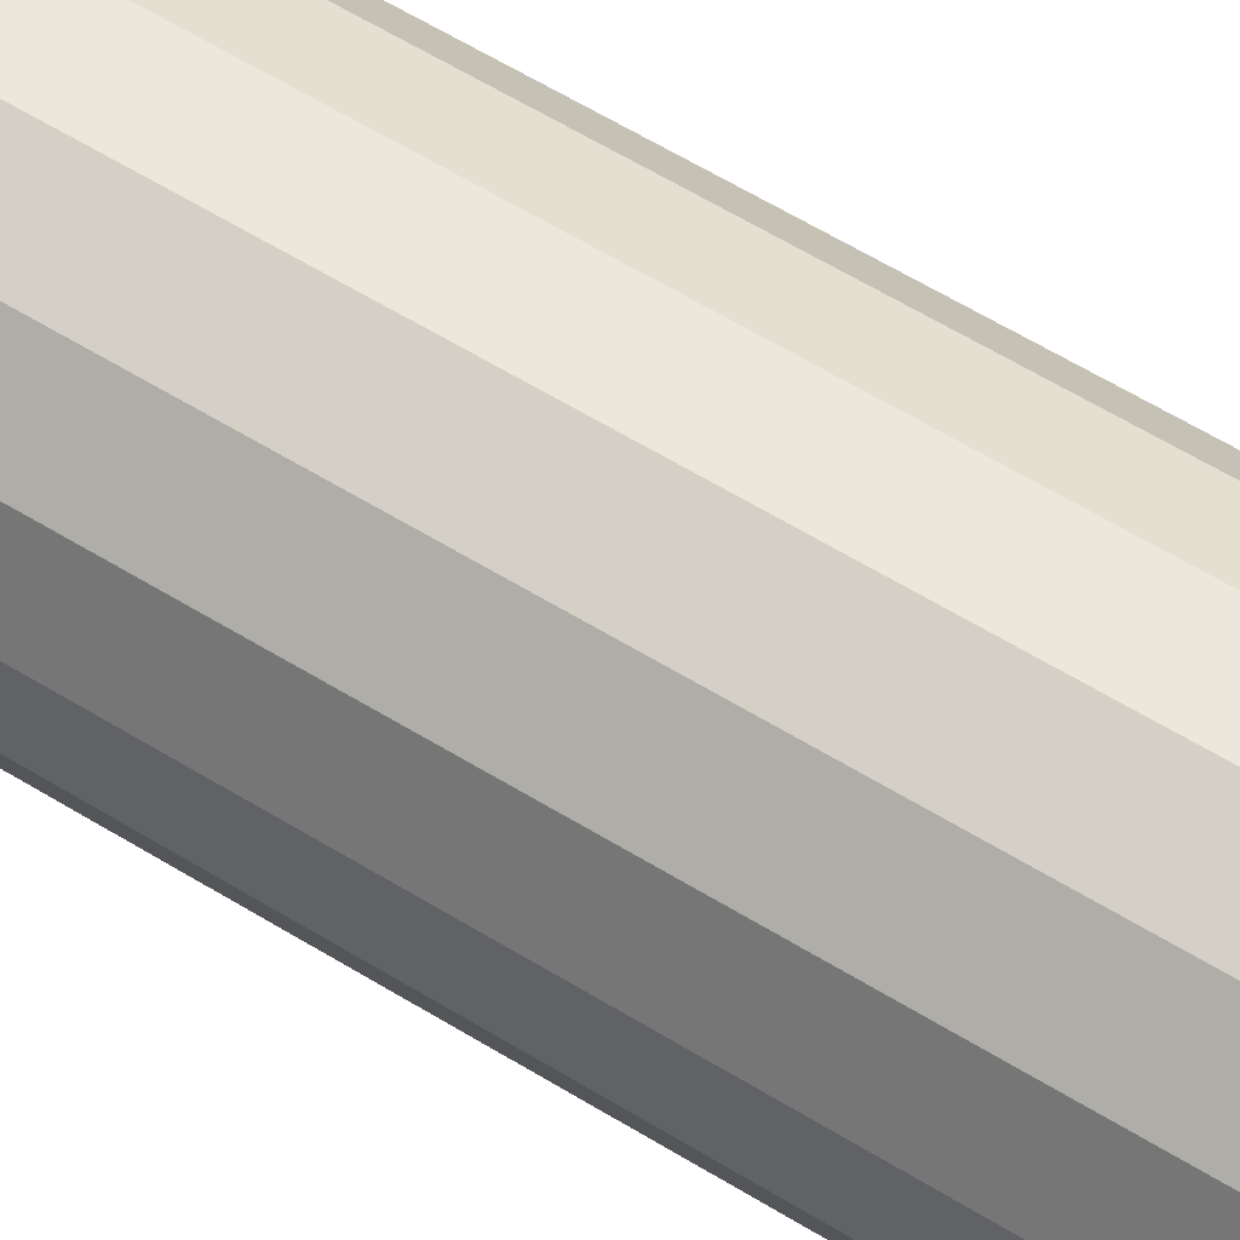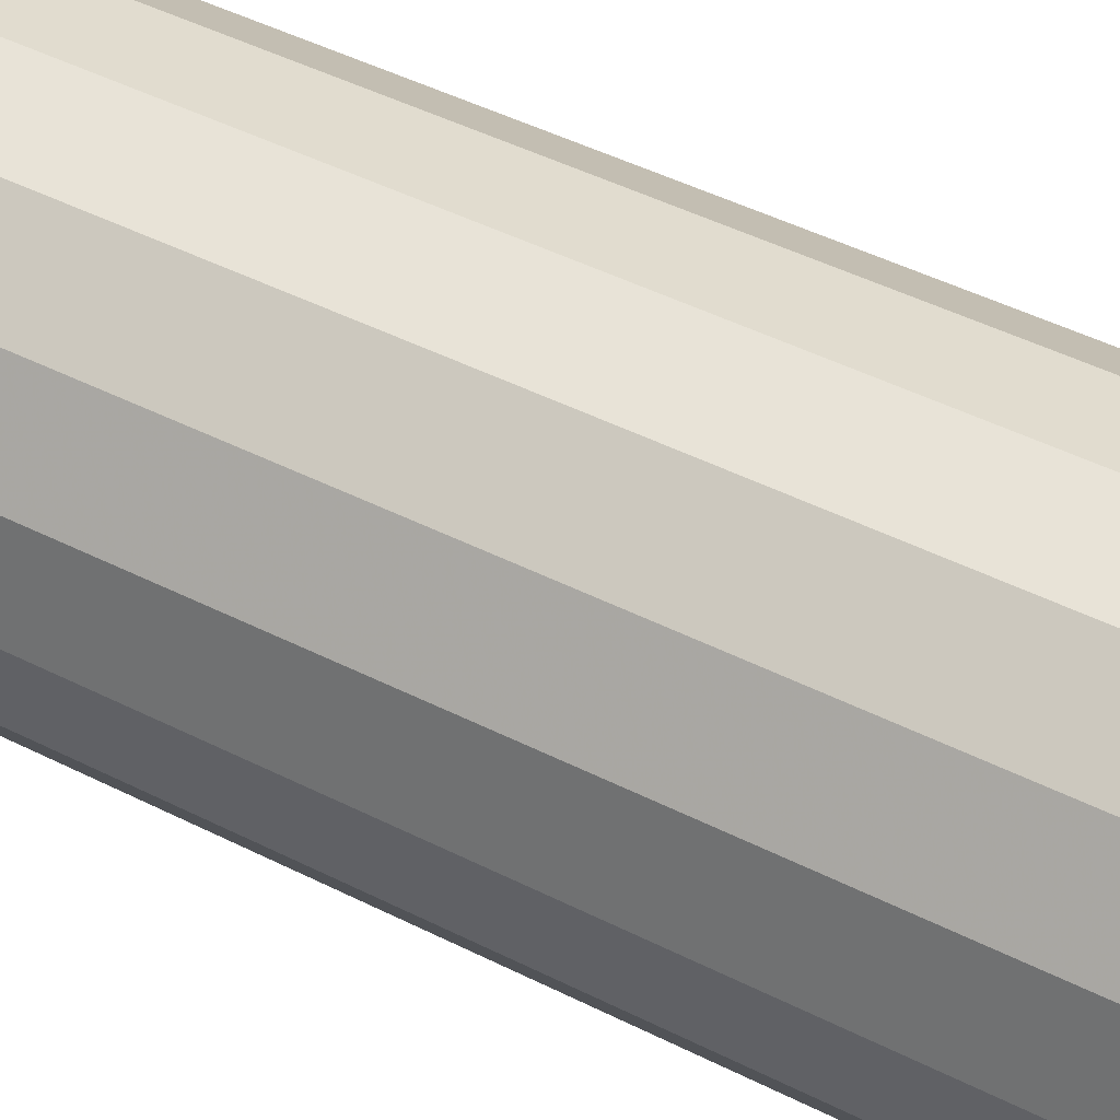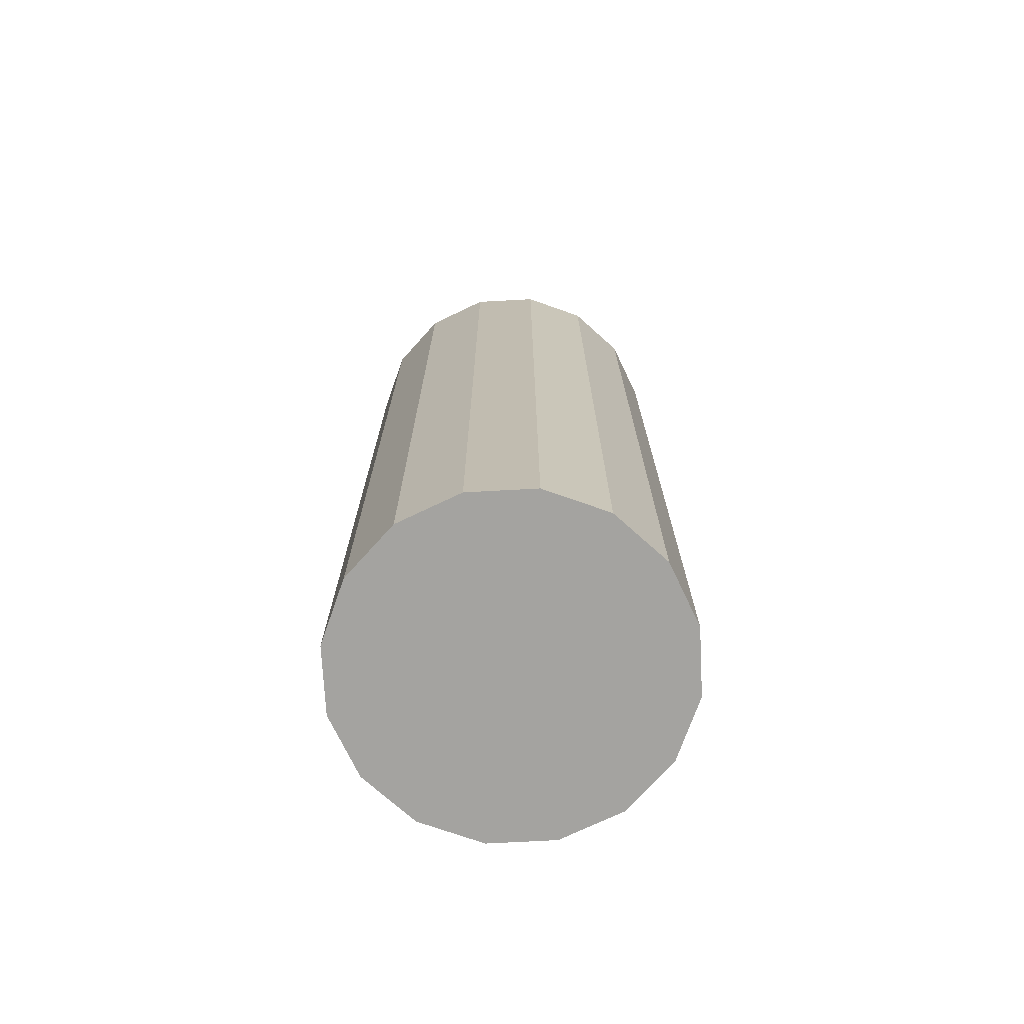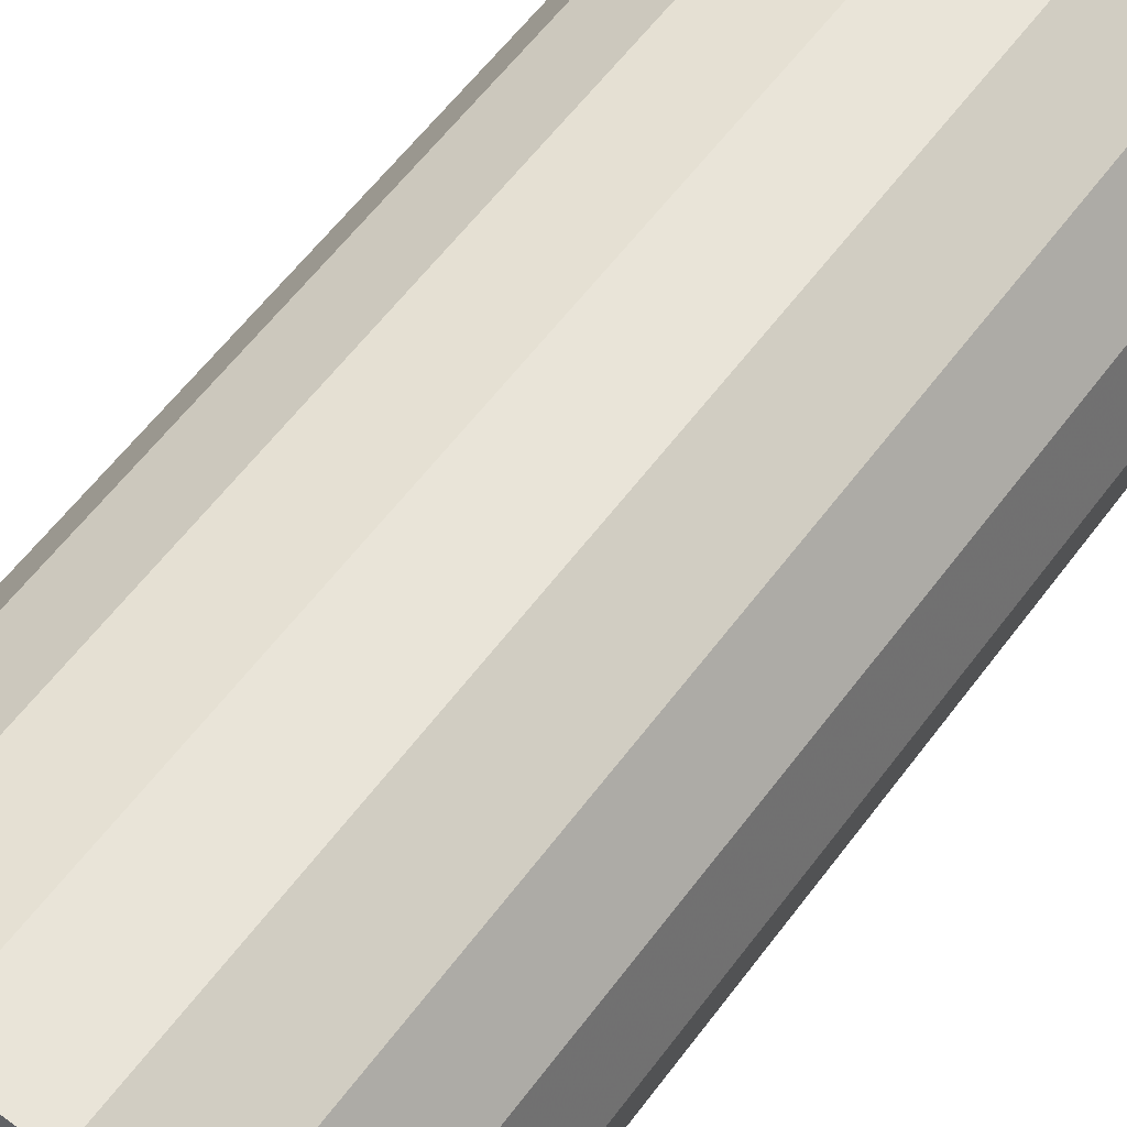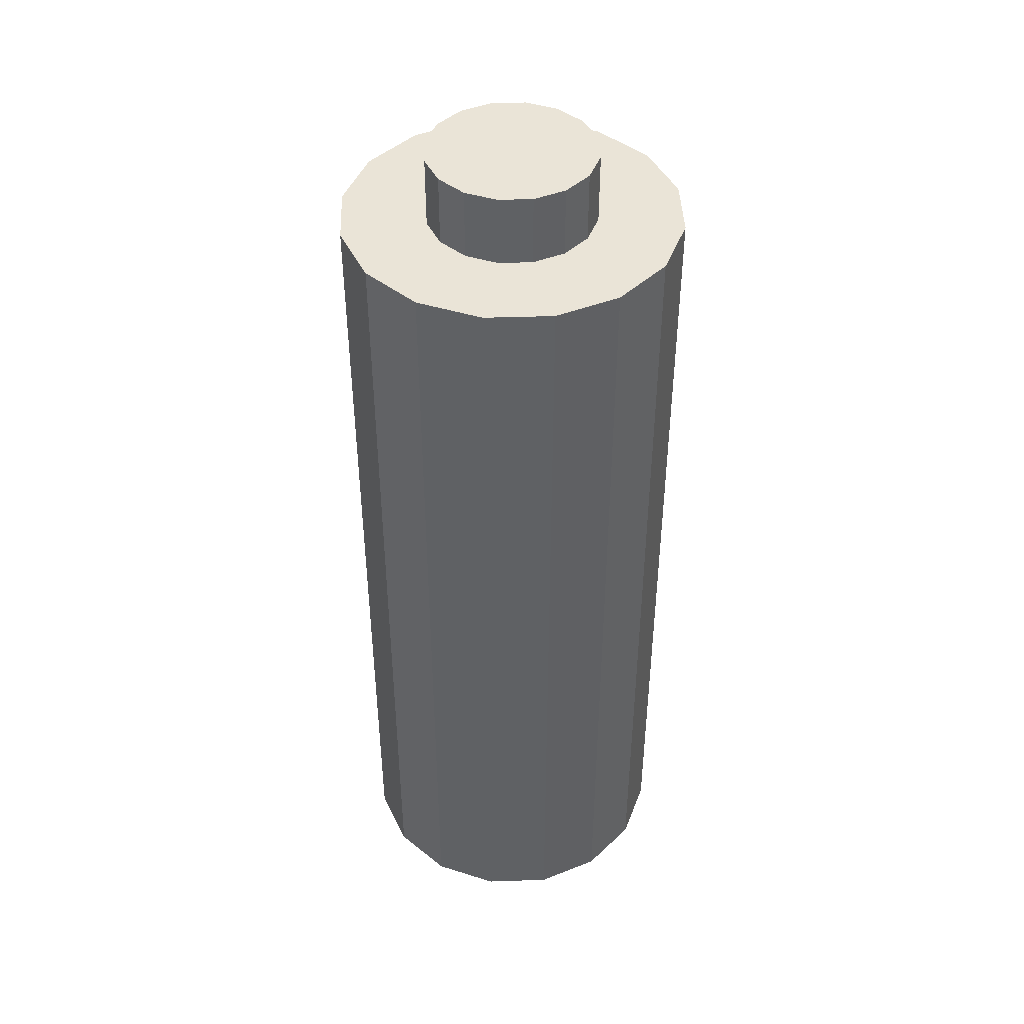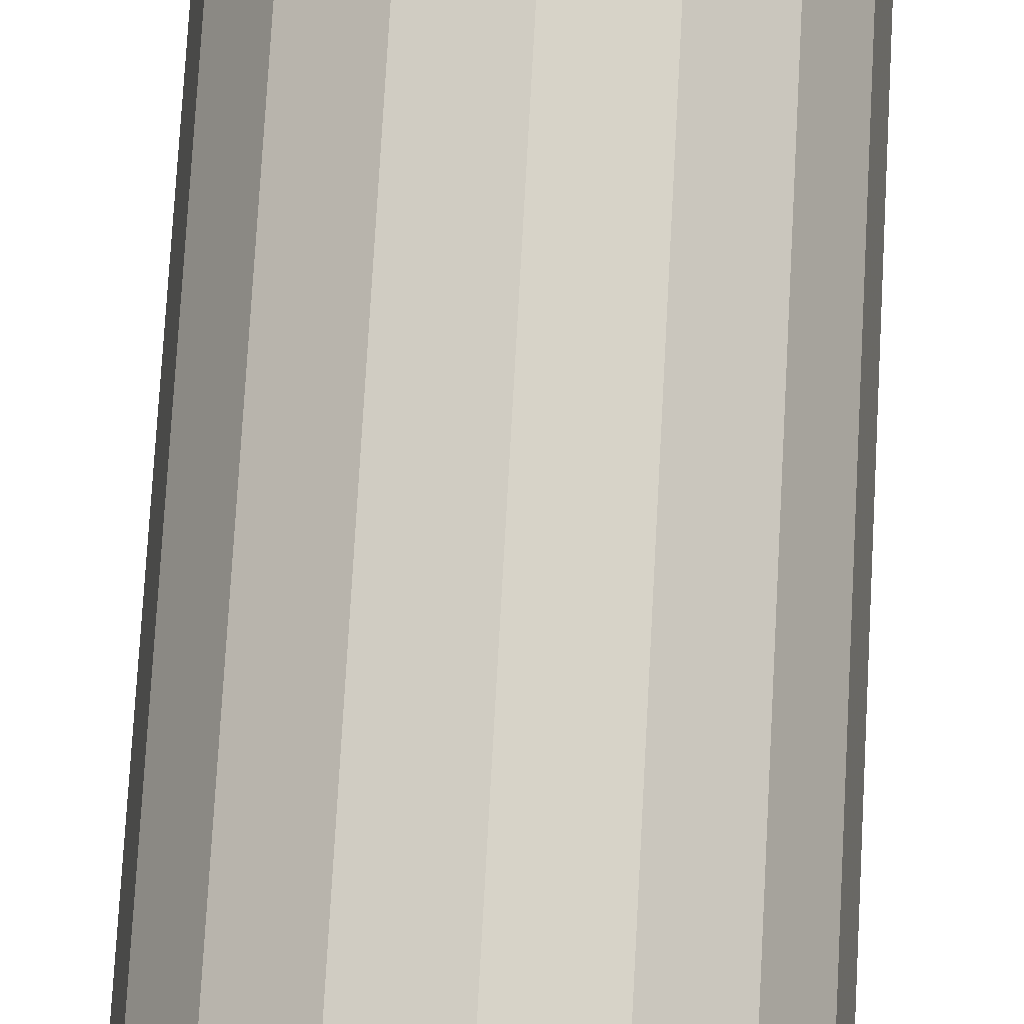
<metadata>
{"format":"obj","ext":"obj","renderer":"f3d","projection":"perspective","resolution":1024,"background":"white","views":[{"elev":66.7,"azim":-59.2,"up":"+Z"},{"elev":43.2,"azim":-58.6,"up":"+Z"},{"elev":-72.9,"azim":-98.2,"up":"+Y"},{"elev":54.7,"azim":-145.0,"up":"+Z"},{"elev":43.9,"azim":121.5,"up":"+Y"},{"elev":75.8,"azim":3.2,"up":"+Z"}]}
</metadata>
<code>
o Battery
v 0 0 -0.4
v -0.1531 0 -0.3696
v -0.2828 0 -0.2828
v -0.3696 0 -0.1531
v -0.4 0 0
v -0.3696 0 0.1531
v -0.2828 0 0.2828
v -0.1531 0 0.3696
v 0 0 0.4
v 0.1531 0 0.3696
v 0.2828 0 0.2828
v 0.3696 0 0.1531
v 0.4 0 0
v 0.3696 0 -0.1531
v 0.2828 0 -0.2828
v 0.1531 0 -0.3696
v -0.07662 2.084 -0.185
v 0 2.084 -0.2002
v -0.1416 2.084 -0.1416
v -0.185 2.084 -0.07662
v -0.2002 2.084 0
v -0.185 2.084 0.07662
v -0.1416 2.084 0.1416
v -0.07662 2.084 0.185
v 0 2.084 0.2002
v 0.07662 2.084 0.185
v 0.1416 2.084 0.1416
v 0.185 2.084 0.07662
v 0.2002 2.084 0
v 0.185 2.084 -0.07662
v 0.1416 2.084 -0.1416
v 0.07662 2.084 -0.185
v -0.1531 2.084 -0.3696
v 0 2.084 -0.4
v -0.2828 2.084 -0.2828
v -0.3696 2.084 -0.1531
v -0.4 2.084 0
v -0.3696 2.084 0.1531
v -0.2828 2.084 0.2828
v -0.1531 2.084 0.3696
v 0 2.084 0.4
v 0.1531 2.084 0.3696
v 0.2828 2.084 0.2828
v 0.3696 2.084 0.1531
v 0.4 2.084 0
v 0.3696 2.084 -0.1531
v 0.2828 2.084 -0.2828
v 0.1531 2.084 -0.3696
v -0.07662 2.251 -0.185
v -0 2.251 -0.2002
v -0.1416 2.251 -0.1416
v -0.185 2.251 -0.07662
v -0.2002 2.251 0
v -0.185 2.251 0.07662
v -0.1416 2.251 0.1416
v -0.07662 2.251 0.185
v -0 2.251 0.2002
v 0.07662 2.251 0.185
v 0.1416 2.251 0.1416
v 0.185 2.251 0.07662
v 0.2002 2.251 0
v 0.185 2.251 -0.07662
v 0.1416 2.251 -0.1416
v 0.07662 2.251 -0.185
f 11 7 3
f 32 63 31
f 18 33 17
f 17 35 19
f 19 36 20
f 20 37 21
f 21 38 22
f 22 39 23
f 23 40 24
f 24 41 25
f 25 42 26
f 27 42 43
f 27 44 28
f 28 45 29
f 30 45 46
f 31 46 47
f 31 48 32
f 18 48 34
f 57 61 50
f 24 57 56
f 17 50 18
f 18 64 32
f 26 57 25
f 19 49 17
f 26 59 58
f 20 51 19
f 28 59 27
f 21 52 20
f 29 60 28
f 22 53 21
f 30 61 29
f 23 54 22
f 31 62 30
f 24 55 23
f 3 2 1
f 1 16 15
f 15 14 13
f 13 12 11
f 11 10 9
f 9 8 7
f 7 6 5
f 5 4 3
f 3 1 15
f 15 13 11
f 11 9 7
f 7 5 3
f 3 15 11
f 32 64 63
f 18 34 33
f 17 33 35
f 19 35 36
f 20 36 37
f 21 37 38
f 22 38 39
f 23 39 40
f 24 40 41
f 25 41 42
f 27 26 42
f 27 43 44
f 28 44 45
f 30 29 45
f 31 30 46
f 31 47 48
f 18 32 48
f 50 49 51
f 51 52 53
f 53 54 55
f 55 56 57
f 57 58 59
f 59 60 61
f 61 62 63
f 63 64 50
f 50 51 53
f 53 55 57
f 57 59 61
f 61 63 50
f 50 53 57
f 24 25 57
f 17 49 50
f 18 50 64
f 26 58 57
f 19 51 49
f 26 27 59
f 20 52 51
f 28 60 59
f 21 53 52
f 29 61 60
f 22 54 53
f 30 62 61
f 23 55 54
f 31 63 62
f 24 56 55
f 13 44 12
f 6 37 5
f 14 45 13
f 7 38 6
f 15 46 14
f 8 39 7
f 16 47 15
f 9 40 8
f 2 34 1
f 1 48 16
f 10 41 9
f 3 33 2
f 11 42 10
f 4 35 3
f 12 43 11
f 5 36 4
f 13 45 44
f 6 38 37
f 14 46 45
f 7 39 38
f 15 47 46
f 8 40 39
f 16 48 47
f 9 41 40
f 2 33 34
f 1 34 48
f 10 42 41
f 3 35 33
f 11 43 42
f 4 36 35
f 12 44 43
f 5 37 36

</code>
